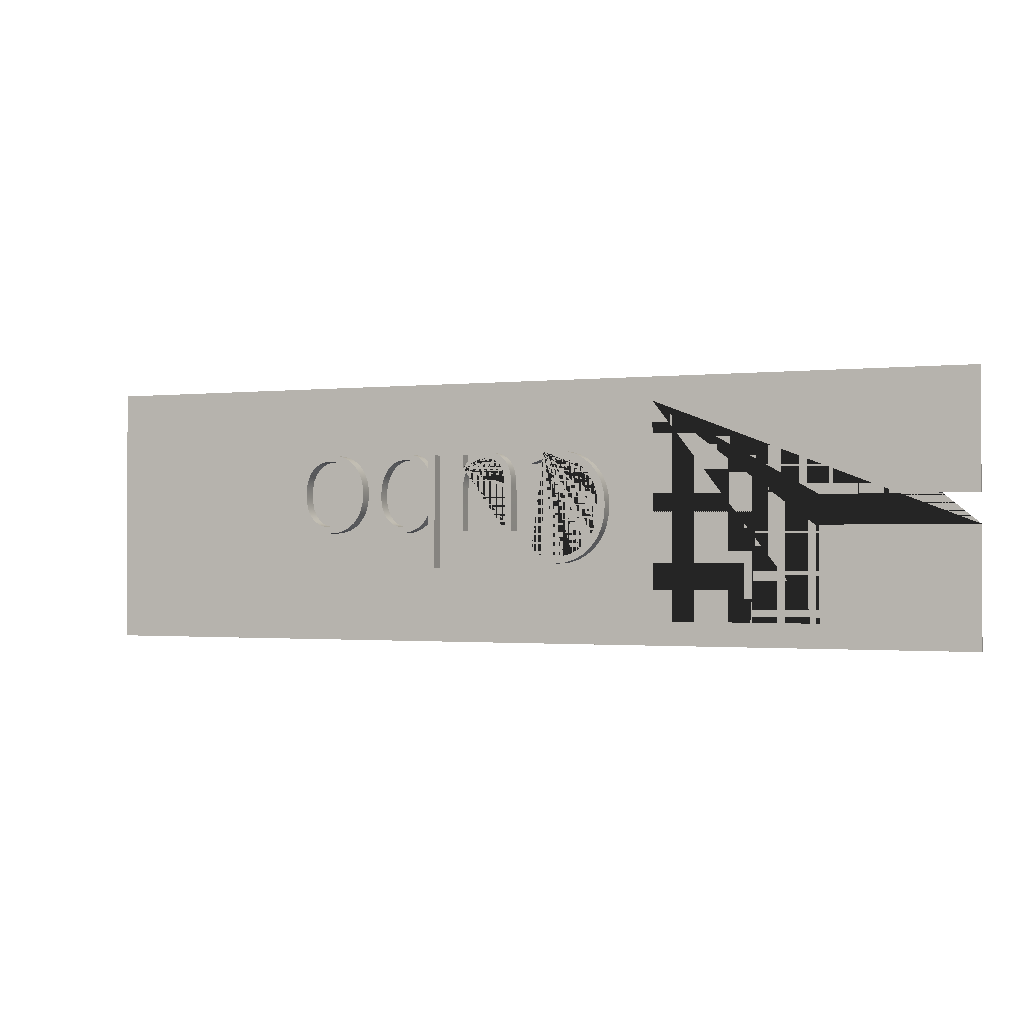
<metadata>
{"format":"obj","ext":"obj","renderer":"f3d","projection":"perspective","resolution":1024,"background":"white","views":[{"elev":-1.3,"azim":-157.8,"up":"+Z"}]}
</metadata>
<code>
g Mesh1 Cubo1 Model
v 3323 1.271e-17 -1.294e+04
v 3221 1.271e-17 -1.291e+04
v 3114 1.271e-17 -1.29e+04
v 3034 1.271e-17 -1.291e+04
v 2961 1.271e-17 -1.293e+04
v 2896 1.271e-17 -1.297e+04
v 2839 1.271e-17 -1.302e+04
v 2792 1.271e-17 -13077
v 2759 1.271e-17 -1.315e+04
v 2739 1.271e-17 -1.323e+04
v 2732 1.271e-17 -1.331e+04
v 2739 1.271e-17 -1.341e+04
v 2761 1.271e-17 -1.349e+04
v 2797 1.271e-17 -1.357e+04
v 2847 1.271e-17 -1.363e+04
v 2909 1.271e-17 -1.369e+04
v 2979 1.271e-17 -1.372e+04
v 3056 1.271e-17 -1.375e+04
v 3141 1.271e-17 -1.376e+04
v 3234 1.271e-17 -1.375e+04
v 3323 1.271e-17 -1.372e+04
v 3323 1.271e-17 -1.366e+04
v 3234 1.271e-17 -1.369e+04
v 3140 1.271e-17 -1.37e+04
v 3066 1.271e-17 -1.37e+04
v 2999 1.271e-17 -1.368e+04
v 2940 1.271e-17 -1.364e+04
v 2888 1.271e-17 -1.36e+04
v 2845 1.271e-17 -1.354e+04
v 2815 1.271e-17 -1.348e+04
v 2797 1.271e-17 -1.34e+04
v 2791 1.271e-17 -1.332e+04
v 2796 1.271e-17 -1.324e+04
v 2814 1.271e-17 -1.317e+04
v 2843 1.271e-17 -1.311e+04
v 2883 1.271e-17 -1.305e+04
v 2933 1.271e-17 -1.301e+04
v 2989 1.271e-17 -12979
v 3051 1.271e-17 -1.296e+04
v 3119 1.271e-17 -1.295e+04
v 3227 1.271e-17 -1.297e+04
v 3323 1.271e-17 -1.3e+04
f 1 2 3 4 5 6 7 8 9 10 11 12 13 14 15 16 17 18 19 20 21 22 23 24 25 26 27 28 29 30 31 32 33 34 35 36 37 38 39 40 41 42
v 3323 102.9 -1.294e+04
v 3221 102.9 -1.291e+04
f 2 1 43 44
v 3323 102.9 -1.3e+04
f 1 42 45 43
v 3227 102.9 -1.297e+04
f 42 41 46 45
v 3119 102.9 -1.295e+04
f 41 40 47 46
v 3051 102.9 -1.296e+04
f 40 39 48 47
v 2989 102.9 -12979
f 39 38 49 48
v 2933 102.9 -1.301e+04
f 38 37 50 49
v 2883 102.9 -1.305e+04
f 37 36 51 50
v 2843 102.9 -1.311e+04
f 36 35 52 51
v 2814 102.9 -1.317e+04
f 35 34 53 52
v 2796 102.9 -1.324e+04
f 34 33 54 53
v 2791 102.9 -1.332e+04
f 33 32 55 54
v 2797 102.9 -1.34e+04
f 32 31 56 55
v 2815 102.9 -1.348e+04
f 31 30 57 56
v 2845 102.9 -1.354e+04
f 30 29 58 57
v 2888 102.9 -1.36e+04
f 29 28 59 58
v 2940 102.9 -1.364e+04
f 28 27 60 59
v 2999 102.9 -1.368e+04
f 27 26 61 60
v 3066 102.9 -1.37e+04
f 26 25 62 61
v 3140 102.9 -1.37e+04
f 25 24 63 62
v 3234 102.9 -1.369e+04
f 24 23 64 63
v 3323 102.9 -1.366e+04
f 23 22 65 64
v 3323 102.9 -1.372e+04
f 22 21 66 65
v 3234 102.9 -1.375e+04
f 21 20 67 66
v 3141 102.9 -1.376e+04
f 20 19 68 67
v 3056 102.9 -1.375e+04
f 19 18 69 68
v 2979 102.9 -1.372e+04
f 18 17 70 69
v 2909 102.9 -1.369e+04
f 17 16 71 70
v 2847 102.9 -1.363e+04
f 16 15 72 71
v 2797 102.9 -1.357e+04
f 15 14 73 72
v 2761 102.9 -1.349e+04
f 14 13 74 73
v 2739 102.9 -1.341e+04
f 13 12 75 74
v 2732 102.9 -1.331e+04
f 12 11 76 75
v 2739 102.9 -1.323e+04
f 11 10 77 76
v 2759 102.9 -1.315e+04
f 10 9 78 77
v 2792 102.9 -13077
f 9 8 79 78
v 2839 102.9 -1.302e+04
f 8 7 80 79
v 2896 102.9 -1.297e+04
f 7 6 81 80
v 2961 102.9 -1.293e+04
f 6 5 82 81
v 3034 102.9 -1.291e+04
f 5 4 83 82
v 3114 102.9 -1.29e+04
f 4 3 84 83
f 3 2 44 84
f 44 43 45 46 47 48 49 50 51 52 53 54 55 56 57 58 59 60 61 62 63 64 65 66 67 68 69 70 71 72 73 74 75 76 77 78 79 80 81 82 83 84
g Mesh2 Cubo1 Model
v 3884 1.271e-17 -1.292e+04
v 3884 1.271e-17 -1.302e+04
v 3882 1.271e-17 -1.302e+04
v 3847 1.271e-17 -1.297e+04
v 3803 1.271e-17 -1.293e+04
v 3752 1.271e-17 -1.291e+04
v 3692 1.271e-17 -1.29e+04
v 3643 1.271e-17 -1.291e+04
v 3600 1.271e-17 -1.292e+04
v 3565 1.271e-17 -1.294e+04
v 3535 1.271e-17 -12968
v 3512 1.271e-17 -1.3e+04
v 3496 1.271e-17 -1.305e+04
v 3486 1.271e-17 -1.31e+04
v 3483 1.271e-17 -1.317e+04
v 3483 1.271e-17 -1.351e+04
v 3536 1.271e-17 -1.351e+04
v 3536 1.271e-17 -1.318e+04
v 3546 1.271e-17 -1.308e+04
v 3559 1.271e-17 -1.304e+04
v 3576 1.271e-17 -1.3e+04
v 3598 1.271e-17 -12981
v 3627 1.271e-17 -1.296e+04
v 3660 1.271e-17 -1.295e+04
v 3700 1.271e-17 -1.295e+04
v 3739 1.271e-17 -1.295e+04
v 3774 1.271e-17 -1.297e+04
v 3806 1.271e-17 -1.298e+04
v 3833 1.271e-17 -1.301e+04
v 3855 1.271e-17 -1.304e+04
v 3871 1.271e-17 -1.308e+04
v 3881 1.271e-17 -1.312e+04
v 3884 1.271e-17 -13172
v 3884 1.271e-17 -1.351e+04
v 3937 1.271e-17 -1.351e+04
v 3937 1.271e-17 -1.292e+04
f 85 86 87 88 89 90 91 92 93 94 95 96 97 98 99 100 101 102 103 104 105 106 107 108 109 110 111 112 113 114 115 116 117 118 119 120
v 3884 102.9 -1.292e+04
v 3884 102.9 -1.302e+04
f 86 85 121 122
v 3937 102.9 -1.292e+04
f 85 120 123 121
v 3937 102.9 -1.351e+04
f 120 119 124 123
v 3884 102.9 -1.351e+04
f 119 118 125 124
v 3884 102.9 -13172
f 118 117 126 125
v 3881 102.9 -1.312e+04
f 117 116 127 126
v 3871 102.9 -1.308e+04
f 116 115 128 127
v 3855 102.9 -1.304e+04
f 115 114 129 128
v 3833 102.9 -1.301e+04
f 114 113 130 129
v 3806 102.9 -1.298e+04
f 113 112 131 130
v 3774 102.9 -1.297e+04
f 112 111 132 131
v 3739 102.9 -1.295e+04
f 111 110 133 132
v 3700 102.9 -1.295e+04
f 110 109 134 133
v 3660 102.9 -1.295e+04
f 109 108 135 134
v 3627 102.9 -1.296e+04
f 108 107 136 135
v 3598 102.9 -12981
f 107 106 137 136
v 3576 102.9 -1.3e+04
f 106 105 138 137
v 3559 102.9 -1.304e+04
f 105 104 139 138
v 3546 102.9 -1.308e+04
f 104 103 140 139
v 3536 102.9 -1.318e+04
f 103 102 141 140
v 3536 102.9 -1.351e+04
f 102 101 142 141
v 3483 102.9 -1.351e+04
f 101 100 143 142
v 3483 102.9 -1.317e+04
f 100 99 144 143
v 3486 102.9 -1.31e+04
f 99 98 145 144
v 3496 102.9 -1.305e+04
f 98 97 146 145
v 3512 102.9 -1.3e+04
f 97 96 147 146
v 3535 102.9 -12968
f 96 95 148 147
v 3565 102.9 -1.294e+04
f 95 94 149 148
v 3600 102.9 -1.292e+04
f 94 93 150 149
v 3643 102.9 -1.291e+04
f 93 92 151 150
v 3692 102.9 -1.29e+04
f 92 91 152 151
v 3752 102.9 -1.291e+04
f 91 90 153 152
v 3803 102.9 -1.293e+04
f 90 89 154 153
v 3847 102.9 -1.297e+04
f 89 88 155 154
v 3882 102.9 -1.302e+04
f 88 87 156 155
f 87 86 122 156
f 122 121 123 124 125 126 127 128 129 130 131 132 133 134 135 136 137 138 139 140 141 142 143 144 145 146 147 148 149 150 151 152 153 154 155 156
g Mesh3 Cubo1 Model
v 4181 1.271e-17 -1.338e+04
v 4178 1.271e-17 -1.324e+04
v 4178 1.271e-17 -1.338e+04
f 157 158 159
v 4182 1.271e-17 -1.329e+04
f 158 157 160
v 4219 1.271e-17 -1.344e+04
f 160 157 161
v 4181 102.9 -1.338e+04
v 4219 102.9 -1.344e+04
f 161 157 162 163
v 4178 102.9 -1.338e+04
f 157 159 164 162
v 4178 1.271e-17 -1.379e+04
v 4178 102.9 -1.379e+04
f 159 165 166 164
v 4178 1.271e-17 -1.292e+04
f 167 165 159
v 4125 1.271e-17 -1.292e+04
f 168 165 167
v 4125 1.271e-17 -1.379e+04
f 165 168 169
v 4125 102.9 -1.292e+04
v 4125 102.9 -1.379e+04
f 169 168 170 171
v 4178 102.9 -1.292e+04
f 168 167 172 170
v 4178 1.271e-17 -1.302e+04
v 4178 102.9 -1.302e+04
f 167 173 174 172
v 4178 1.271e-17 -1.317e+04
f 167 175 173
f 167 158 175
f 167 159 158
v 4178 102.9 -1.324e+04
v 4178 102.9 -1.317e+04
f 175 158 176 177
v 4182 102.9 -1.329e+04
f 158 160 178 176
v 4192 1.271e-17 -1.333e+04
v 4192 102.9 -1.333e+04
f 160 179 180 178
f 160 161 179
v 4210 1.271e-17 -1.337e+04
f 179 161 181
v 4235 1.271e-17 -1.34e+04
f 181 161 182
v 4271 1.271e-17 -1.348e+04
f 182 161 183
v 4271 102.9 -1.348e+04
f 183 161 163 184
v 4235 102.9 -1.34e+04
f 163 185 184
v 4210 102.9 -1.337e+04
f 163 186 185
f 163 180 186
f 163 178 180
f 162 178 163
f 164 178 162
f 178 164 176
f 166 176 164
f 166 177 176
f 166 174 177
f 166 172 174
f 171 172 166
f 172 171 170
f 165 169 171 166
v 4181 102.9 -1.302e+04
f 187 177 174
v 4182 102.9 -1.312e+04
f 177 187 188
v 4217 102.9 -1.297e+04
f 188 187 189
v 4181 1.271e-17 -1.302e+04
v 4217 1.271e-17 -1.297e+04
f 190 191 189 187
v 4182 1.271e-17 -1.312e+04
f 190 192 191
f 173 192 190
f 192 173 175
f 192 175 177 188
v 4192 1.271e-17 -1.308e+04
v 4192 102.9 -1.308e+04
f 193 192 188 194
f 191 192 193
v 4210 1.271e-17 -1.305e+04
f 191 193 195
v 4210 102.9 -1.305e+04
f 195 193 194 196
f 194 189 196
f 188 189 194
v 4234 102.9 -1.301e+04
f 196 189 197
v 4261 102.9 -12932
f 197 189 198
v 4261 1.271e-17 -12932
f 191 199 198 189
v 4234 1.271e-17 -1.301e+04
f 191 200 199
f 191 195 200
f 200 195 196 197
v 4264 1.271e-17 -1.299e+04
v 4264 102.9 -1.299e+04
f 201 200 197 202
f 199 200 201
v 4314 1.271e-17 -1.291e+04
f 199 201 203
v 4299 1.271e-17 -1.297e+04
f 203 201 204
v 4299 102.9 -1.297e+04
f 204 201 202 205
v 4314 102.9 -1.291e+04
f 202 206 205
f 202 198 206
f 197 198 202
f 199 203 206 198
v 4376 1.271e-17 -1.29e+04
v 4376 102.9 -1.29e+04
f 203 207 208 206
v 4338 1.271e-17 -1.295e+04
f 203 209 207
f 203 204 209
v 4338 102.9 -1.295e+04
f 209 204 205 210
f 205 206 210
f 210 206 208
v 4381 102.9 -1.295e+04
f 210 208 211
v 4432 102.9 -1.291e+04
f 211 208 212
v 4432 1.271e-17 -1.291e+04
f 207 213 212 208
v 4381 1.271e-17 -1.295e+04
f 207 214 213
f 207 209 214
f 214 209 210 211
v 4424 1.271e-17 -1.296e+04
v 4424 102.9 -1.296e+04
f 215 214 211 216
f 213 214 215
v 4463 1.271e-17 -1.297e+04
f 213 215 217
v 4463 102.9 -1.297e+04
f 217 215 216 218
f 216 212 218
f 211 212 216
v 4482 102.9 -12925
f 218 212 219
v 4482 1.271e-17 -12925
f 213 220 219 212
f 213 217 220
v 4497 1.271e-17 -1.299e+04
f 220 217 221
v 4497 102.9 -1.299e+04
f 221 217 218 222
f 218 219 222
v 4527 102.9 -1.295e+04
f 222 219 223
v 4527 1.271e-17 -1.295e+04
f 220 224 223 219
f 220 221 224
v 4527 1.271e-17 -1.303e+04
f 224 221 225
v 4527 102.9 -1.303e+04
f 225 221 222 226
f 222 223 226
v 4566 102.9 -1.299e+04
f 226 223 227
v 4566 1.271e-17 -1.299e+04
f 224 228 227 223
f 224 225 228
v 4552 1.271e-17 -1.307e+04
f 228 225 229
v 4552 102.9 -1.307e+04
f 229 225 226 230
f 226 227 230
v 4570 102.9 -1.312e+04
f 230 227 231
v 4598 102.9 -1.304e+04
f 231 227 232
v 4598 1.271e-17 -1.304e+04
f 228 233 232 227
v 4570 1.271e-17 -1.312e+04
f 228 234 233
f 228 229 234
f 234 229 230 231
v 4580 1.271e-17 -1.317e+04
v 4580 102.9 -1.317e+04
f 235 234 231 236
f 233 234 235
v 4584 1.271e-17 -1.323e+04
f 233 235 237
v 4584 102.9 -1.323e+04
f 237 235 236 238
f 236 232 238
f 231 232 236
v 4604 102.9 -1.34e+04
f 239 238 232
v 4581 102.9 -1.328e+04
f 239 240 238
v 4576 102.9 -1.344e+04
f 241 240 239
v 4571 102.9 -1.333e+04
f 241 242 240
v 4555 102.9 -1.337e+04
f 241 243 242
v 4541 102.9 -1.348e+04
f 244 243 241
v 4532 102.9 -1.341e+04
f 244 245 243
v 4504 102.9 -1.344e+04
f 244 246 245
v 4501 102.9 -1.35e+04
f 247 246 244
v 4472 102.9 -1.346e+04
f 247 248 246
v 4454 102.9 -1.352e+04
f 249 248 247
v 4435 102.9 -1.347e+04
f 249 250 248
v 4401 102.9 -1.352e+04
f 251 250 249
v 4394 102.9 -1.347e+04
f 251 252 250
v 4345 102.9 -1.347e+04
f 251 253 252
v 4333 102.9 -1.351e+04
f 254 253 251
v 4303 102.9 -1.345e+04
f 254 255 253
f 184 255 254
v 4266 102.9 -1.343e+04
f 184 256 255
f 184 185 256
v 4266 1.271e-17 -1.343e+04
f 182 257 256 185
f 182 183 257
v 4303 1.271e-17 -1.345e+04
f 257 183 258
v 4333 1.271e-17 -1.351e+04
f 258 183 259
f 259 183 184 254
v 4401 1.271e-17 -1.352e+04
f 260 259 254 251
v 4345 1.271e-17 -1.347e+04
f 261 259 260
f 258 259 261
f 258 261 253 255
v 4394 1.271e-17 -1.347e+04
f 261 262 252 253
f 261 260 262
v 4435 1.271e-17 -1.347e+04
f 262 260 263
v 4454 1.271e-17 -1.352e+04
f 263 260 264
f 264 260 251 249
v 4501 1.271e-17 -1.35e+04
f 265 264 249 247
v 4472 1.271e-17 -1.346e+04
f 266 264 265
f 263 264 266
f 263 266 248 250
v 4504 1.271e-17 -1.344e+04
f 266 267 246 248
f 266 265 267
v 4541 1.271e-17 -1.348e+04
f 267 265 268
f 268 265 247 244
v 4576 1.271e-17 -1.344e+04
f 269 268 244 241
v 4555 1.271e-17 -1.337e+04
f 270 268 269
v 4532 1.271e-17 -1.341e+04
f 271 268 270
f 267 268 271
f 267 271 245 246
f 271 270 243 245
v 4571 1.271e-17 -1.333e+04
f 270 272 242 243
f 270 269 272
v 4581 1.271e-17 -1.328e+04
f 272 269 273
v 4604 1.271e-17 -1.34e+04
f 273 269 274
f 274 269 241 239
v 4623 1.271e-17 -1.335e+04
v 4623 102.9 -1.335e+04
f 275 274 239 276
v 4621 1.271e-17 -1.31e+04
f 277 274 275
f 233 274 277
f 237 274 233
f 273 274 237
f 273 237 238 240
f 272 273 240 242
v 4621 102.9 -1.31e+04
f 233 277 278 232
v 4634 1.271e-17 -13162
v 4634 102.9 -13162
f 277 279 280 278
f 277 275 279
v 4635 1.271e-17 -1.33e+04
f 279 275 281
v 4635 102.9 -1.33e+04
f 281 275 276 282
f 276 280 282
f 276 278 280
f 239 278 276
f 239 232 278
v 4639 102.9 -1.323e+04
f 282 280 283
v 4639 1.271e-17 -1.323e+04
f 279 284 283 280
f 279 281 284
f 284 281 282 283
f 262 263 250 252
f 257 258 255 256
f 181 182 185 186
f 179 181 186 180
f 173 190 187 174
g Mesh4 Cubo1 Model
v 4787 1.271e-17 -1.339e+04
v 4802 1.271e-17 -1.327e+04
v 4798 1.271e-17 -1.321e+04
f 285 286 287
v 4821 1.271e-17 -1.344e+04
f 286 285 288
v 4787 102.9 -1.339e+04
v 4821 102.9 -1.344e+04
f 288 285 289 290
v 4762 1.271e-17 -1.334e+04
v 4762 102.9 -1.334e+04
f 285 291 292 289
v 4785 1.271e-17 -1.303e+04
f 293 291 285
v 4761 1.271e-17 -1.308e+04
f 294 291 293
v 4747 1.271e-17 -13277
f 294 295 291
v 4747 1.271e-17 -13143
f 296 295 294
v 4742 1.271e-17 -1.321e+04
f 295 296 297
v 4747 102.9 -13143
v 4742 102.9 -1.321e+04
f 297 296 298 299
v 4761 102.9 -1.308e+04
f 296 294 300 298
v 4785 102.9 -1.303e+04
f 294 293 301 300
v 4818 1.271e-17 -1.299e+04
v 4818 102.9 -1.299e+04
f 293 302 303 301
v 4801 1.271e-17 -1.315e+04
f 293 304 302
f 293 287 304
f 293 285 287
v 4798 102.9 -1.321e+04
v 4801 102.9 -1.315e+04
f 304 287 305 306
v 4802 102.9 -1.327e+04
f 287 286 307 305
v 4813 1.271e-17 -1.332e+04
v 4813 102.9 -1.332e+04
f 286 308 309 307
f 286 288 308
v 4832 1.271e-17 -13363
f 308 288 310
v 4863 1.271e-17 -1.347e+04
f 310 288 311
v 4863 102.9 -1.347e+04
f 311 288 290 312
v 4832 102.9 -13363
f 290 313 312
f 290 309 313
f 290 307 309
f 289 307 290
f 307 289 305
f 289 301 305
f 292 301 289
f 292 300 301
v 4747 102.9 -13277
f 314 300 292
f 314 298 300
f 298 314 299
f 295 297 299 314
f 291 295 314 292
f 305 301 306
f 306 301 303
v 4813 102.9 -1.31e+04
f 306 303 315
v 4832 102.9 -1.306e+04
f 315 303 316
v 4858 102.9 -12950
f 316 303 317
v 4858 1.271e-17 -12950
f 302 318 317 303
v 4832 1.271e-17 -1.306e+04
f 302 319 318
v 4813 1.271e-17 -1.31e+04
f 302 320 319
f 302 304 320
f 320 304 306 315
f 319 320 315 316
v 4858 1.271e-17 -1.302e+04
v 4858 102.9 -1.302e+04
f 321 319 316 322
f 318 319 321
v 4891 1.271e-17 -12990
f 318 321 323
v 4891 102.9 -12990
f 323 321 322 324
f 322 317 324
f 316 317 322
v 4906 102.9 -1.292e+04
f 324 317 325
v 4906 1.271e-17 -1.292e+04
f 318 326 325 317
f 318 323 326
v 4930 1.271e-17 -1.297e+04
f 326 323 327
v 4930 102.9 -1.297e+04
f 327 323 324 328
f 324 325 328
v 4960 102.9 -1.291e+04
f 328 325 329
v 4960 1.271e-17 -1.291e+04
f 326 330 329 325
f 326 327 330
v 4974 1.271e-17 -1.295e+04
f 330 327 331
v 4974 102.9 -1.295e+04
f 331 327 328 332
f 328 329 332
v 5021 102.9 -1.29e+04
f 332 329 333
v 5021 1.271e-17 -1.29e+04
f 330 334 333 329
f 330 331 334
v 5023 1.271e-17 -1.295e+04
f 334 331 335
v 5023 102.9 -1.295e+04
f 335 331 332 336
f 332 333 336
v 5083 102.9 -1.291e+04
f 336 333 337
v 5083 1.271e-17 -1.291e+04
f 334 338 337 333
f 334 335 338
v 5073 1.271e-17 -1.295e+04
f 338 335 339
v 5073 102.9 -1.295e+04
f 339 335 336 340
f 336 337 340
v 5117 102.9 -1.297e+04
f 340 337 341
v 5137 102.9 -1.292e+04
f 341 337 342
v 5137 1.271e-17 -1.292e+04
f 338 343 342 337
v 5117 1.271e-17 -1.297e+04
f 338 344 343
f 338 339 344
f 344 339 340 341
v 5155 1.271e-17 -1.299e+04
v 5155 102.9 -1.299e+04
f 345 344 341 346
f 343 344 345
v 5185 1.271e-17 -1.295e+04
f 343 345 347
v 5187 1.271e-17 -1.302e+04
f 347 345 348
v 5187 102.9 -1.302e+04
f 348 345 346 349
v 5185 102.9 -1.295e+04
f 346 350 349
f 346 342 350
f 341 342 346
f 343 347 350 342
v 5225 1.271e-17 -1.299e+04
v 5225 102.9 -1.299e+04
f 347 351 352 350
f 347 348 351
v 5212 1.271e-17 -1.306e+04
f 351 348 353
v 5212 102.9 -1.306e+04
f 353 348 349 354
f 349 352 354
f 349 350 352
v 5230 102.9 -13102
f 354 352 355
v 5258 102.9 -1.303e+04
f 355 352 356
v 5258 1.271e-17 -1.303e+04
f 351 357 356 352
v 5230 1.271e-17 -13102
f 351 358 357
f 351 353 358
f 358 353 354 355
v 5241 1.271e-17 -1.315e+04
v 5241 102.9 -1.315e+04
f 359 358 355 360
f 357 358 359
v 5245 1.271e-17 -1.321e+04
f 357 359 361
v 5245 102.9 -1.321e+04
f 361 359 360 362
f 360 356 362
f 355 356 360
v 5259 102.9 -1.339e+04
f 363 362 356
v 5241 102.9 -1.327e+04
f 363 364 362
v 5230 102.9 -1.332e+04
f 363 365 364
v 5227 102.9 -1.344e+04
f 366 365 363
v 5212 102.9 -13367
f 366 367 365
v 5187 102.9 -1.34e+04
f 366 368 367
v 5187 102.9 -1.347e+04
f 369 368 366
v 5156 102.9 -1.343e+04
f 369 370 368
v 5140 102.9 -1.35e+04
f 371 370 369
v 5118 102.9 -1.345e+04
f 371 372 370
v 5087 102.9 -1.351e+04
f 373 372 371
v 5075 102.9 -1.347e+04
f 373 374 372
v 5028 102.9 -1.352e+04
f 375 374 373
v 5025 102.9 -1.347e+04
f 375 376 374
v 4976 102.9 -1.347e+04
f 375 377 376
v 4967 102.9 -1.351e+04
f 378 377 375
v 4932 102.9 -1.345e+04
f 378 379 377
v 4912 102.9 -1.35e+04
f 380 379 378
v 4893 102.9 -1.343e+04
f 380 381 379
f 312 381 380
v 4860 102.9 -1.34e+04
f 312 382 381
f 312 313 382
v 4860 1.271e-17 -1.34e+04
f 310 383 382 313
f 310 311 383
v 4893 1.271e-17 -1.343e+04
f 383 311 384
v 4912 1.271e-17 -1.35e+04
f 384 311 385
f 385 311 312 380
v 4967 1.271e-17 -1.351e+04
f 386 385 380 378
v 4932 1.271e-17 -1.345e+04
f 387 385 386
f 384 385 387
f 384 387 379 381
v 4976 1.271e-17 -1.347e+04
f 387 388 377 379
f 387 386 388
v 5028 1.271e-17 -1.352e+04
f 388 386 389
f 389 386 378 375
v 5087 1.271e-17 -1.351e+04
f 390 389 375 373
v 5075 1.271e-17 -1.347e+04
f 391 389 390
v 5025 1.271e-17 -1.347e+04
f 392 389 391
f 388 389 392
f 388 392 376 377
f 392 391 374 376
v 5118 1.271e-17 -1.345e+04
f 391 393 372 374
f 391 390 393
v 5140 1.271e-17 -1.35e+04
f 393 390 394
f 394 390 373 371
v 5187 1.271e-17 -1.347e+04
f 395 394 371 369
v 5156 1.271e-17 -1.343e+04
f 396 394 395
f 393 394 396
f 393 396 370 372
v 5187 1.271e-17 -1.34e+04
f 396 397 368 370
f 396 395 397
v 5227 1.271e-17 -1.344e+04
f 397 395 398
f 398 395 369 366
v 5259 1.271e-17 -1.339e+04
f 399 398 366 363
v 5230 1.271e-17 -1.332e+04
f 400 398 399
v 5212 1.271e-17 -13367
f 401 398 400
f 397 398 401
f 397 401 367 368
f 401 400 365 367
v 5241 1.271e-17 -1.327e+04
f 400 402 364 365
f 400 399 402
f 402 399 361
f 361 399 357
v 5281 1.271e-17 -1.309e+04
f 357 399 403
v 5282 1.271e-17 -1.334e+04
f 403 399 404
v 5282 102.9 -1.334e+04
f 404 399 363 405
v 5281 102.9 -1.309e+04
f 363 406 405
f 363 356 406
f 357 403 406 356
v 5295 1.271e-17 -1.314e+04
v 5295 102.9 -1.314e+04
f 403 407 408 406
f 403 404 407
v 5295 1.271e-17 -1.328e+04
f 407 404 409
v 5295 102.9 -1.328e+04
f 409 404 405 410
f 405 408 410
f 405 406 408
v 5300 102.9 -1.321e+04
f 410 408 411
v 5300 1.271e-17 -1.321e+04
f 407 412 411 408
f 407 409 412
f 412 409 410 411
f 402 361 362 364
f 383 384 381 382
f 308 310 313 309
g Mesh5 Model
v 2392 0 -1.254e+04
v 1141 0 -1.254e+04
v 1141 0 -1.325e+04
v 1.225 0 -1.325e+04
v 1.225 0 -1.236e+04
v 7001 0 -1.236e+04
v 7001 0 -1.436e+04
v 1.225 0 -1.436e+04
v 1.225 0 -1.347e+04
v 1141 0 -1.347e+04
v 1141 0 -1.418e+04
v 2392 0 -1.418e+04
f 413 414 415 416 417 418 419 420 421 422 423 424
v 2392 -10 -1.254e+04
v 1141 -10 -1.254e+04
f 414 413 425 426
v 2392 -10 -1.418e+04
f 413 424 427 425
v 1141 -10 -1.418e+04
f 424 423 428 427
v 1141 -10 -1.347e+04
f 423 422 429 428
v 1.225 -10 -1.347e+04
f 422 421 430 429
v 1.225 -10 -1.436e+04
f 421 420 431 430
v 7001 -10 -1.436e+04
f 420 419 432 431
v 7001 -10 -1.236e+04
f 419 418 433 432
v 1.225 -10 -1.236e+04
f 418 417 434 433
v 1.225 -10 -1.325e+04
f 417 416 435 434
v 1141 -10 -1.325e+04
f 416 415 436 435
f 415 414 426 436
f 426 425 427 428 429 430 431 432 433 434 435 436

</code>
